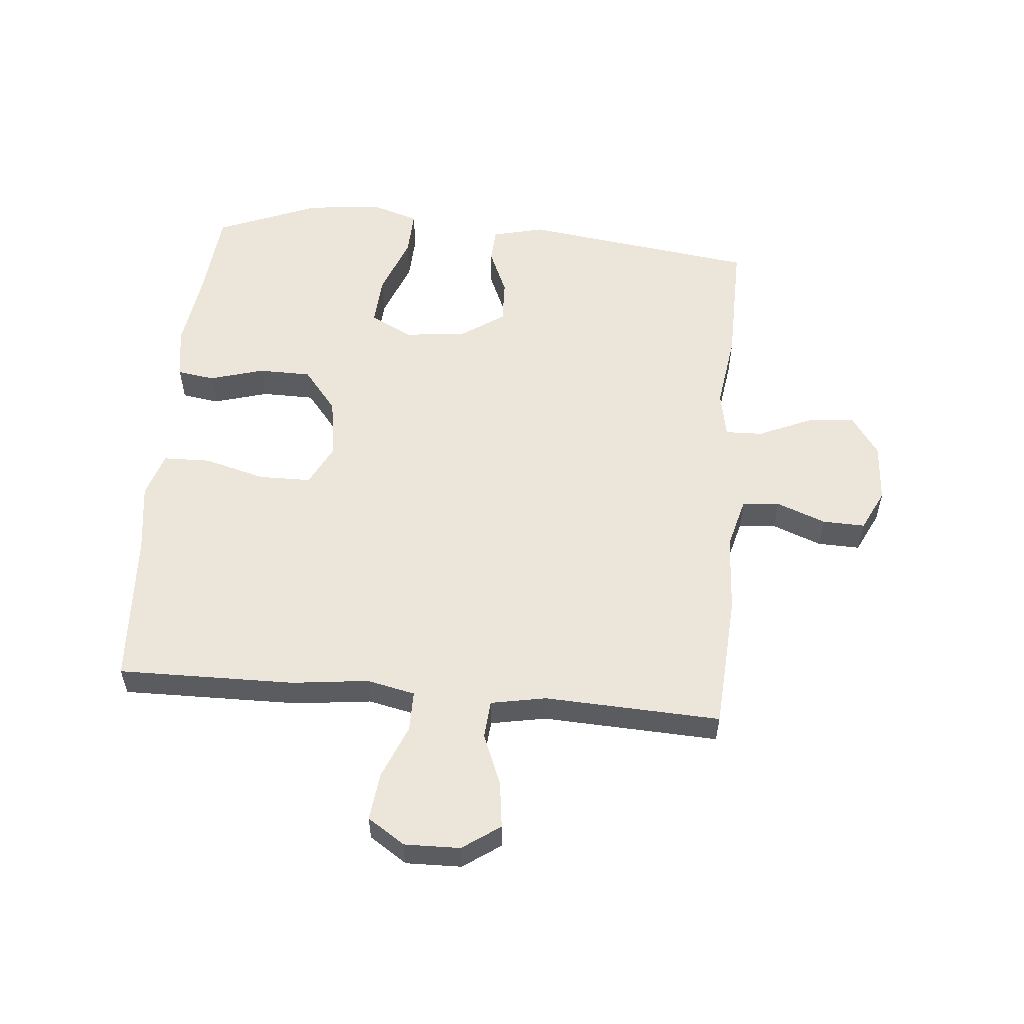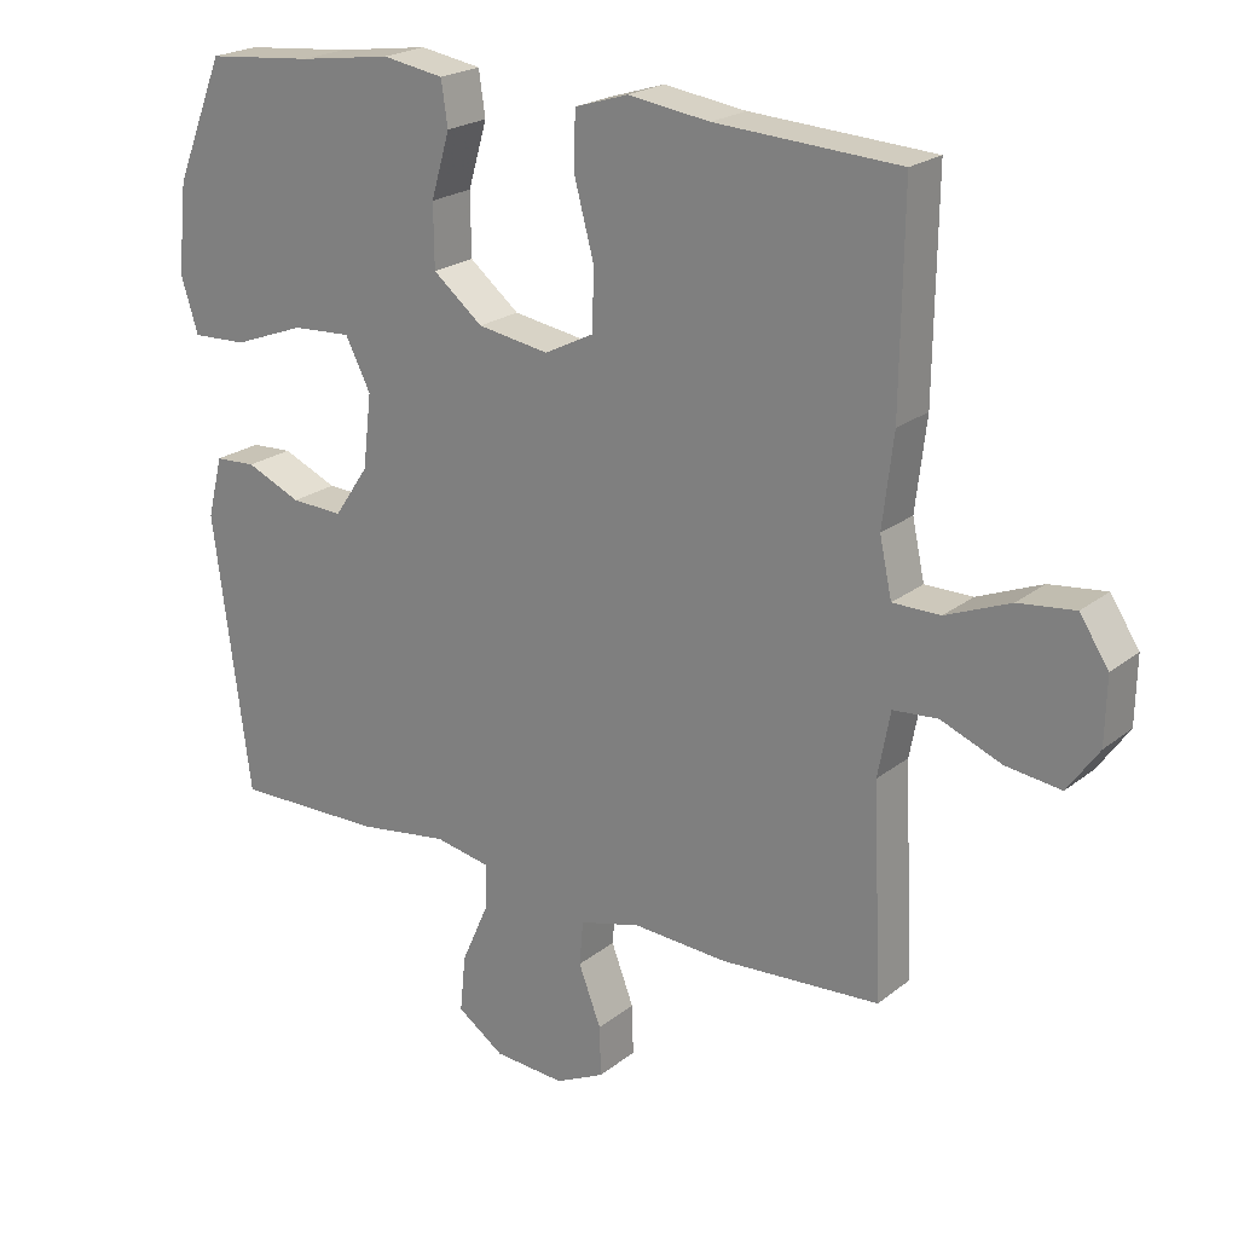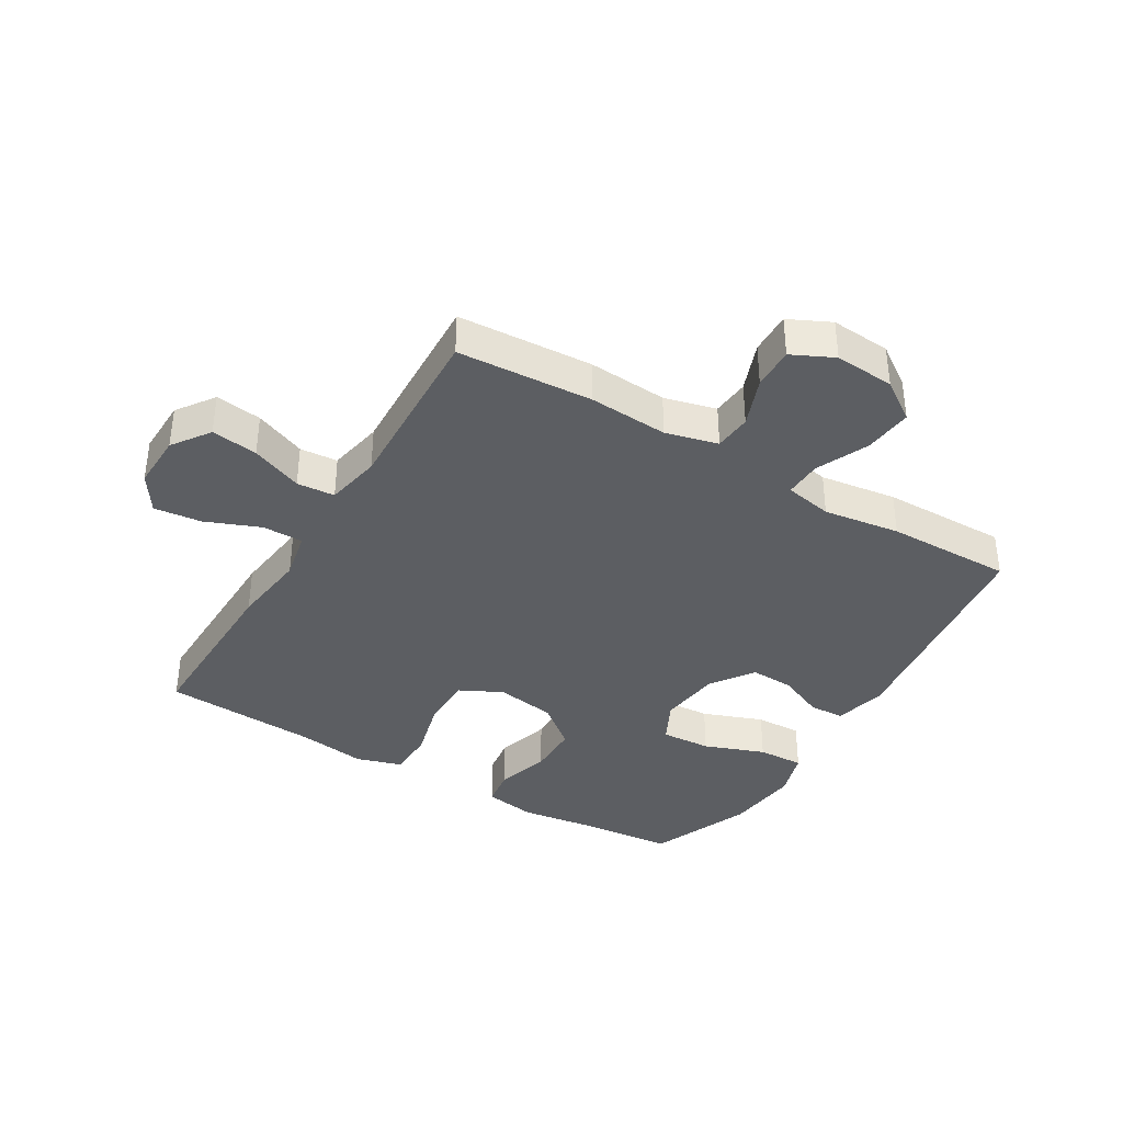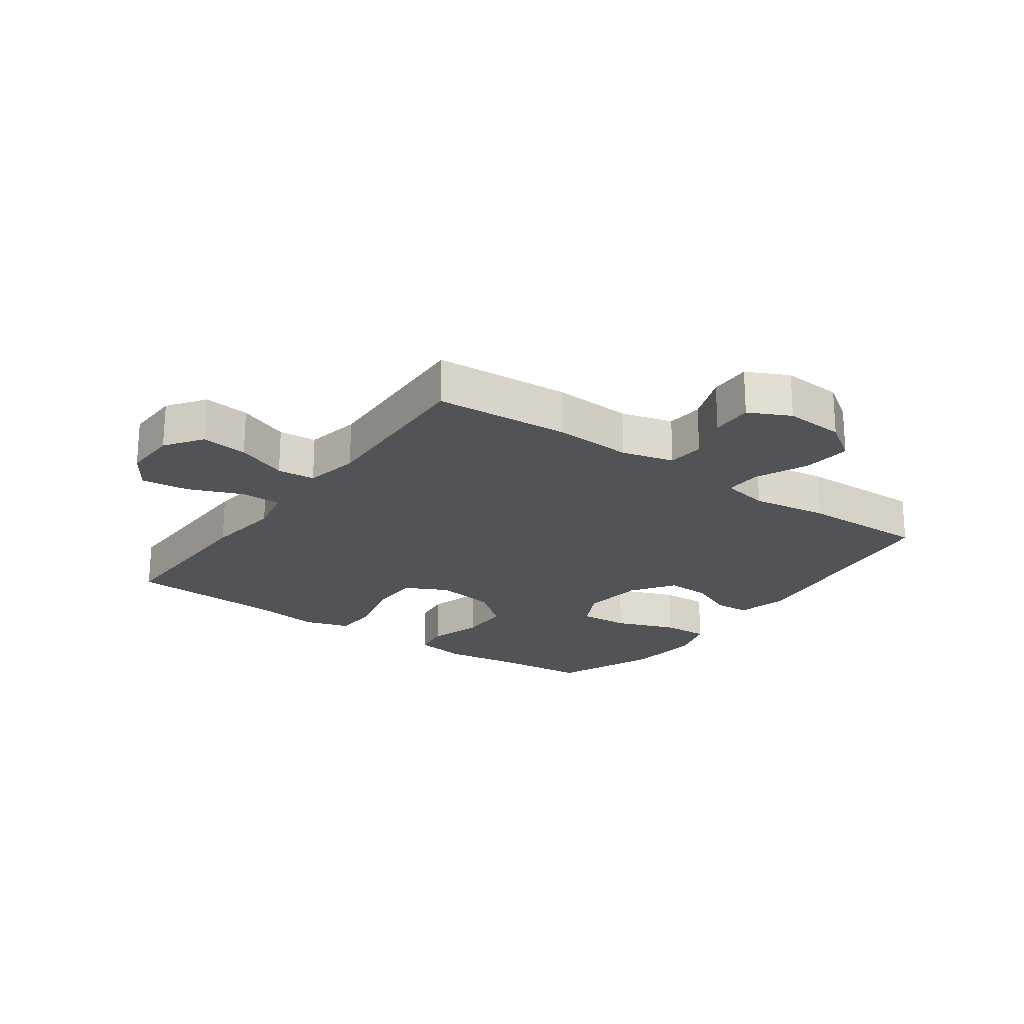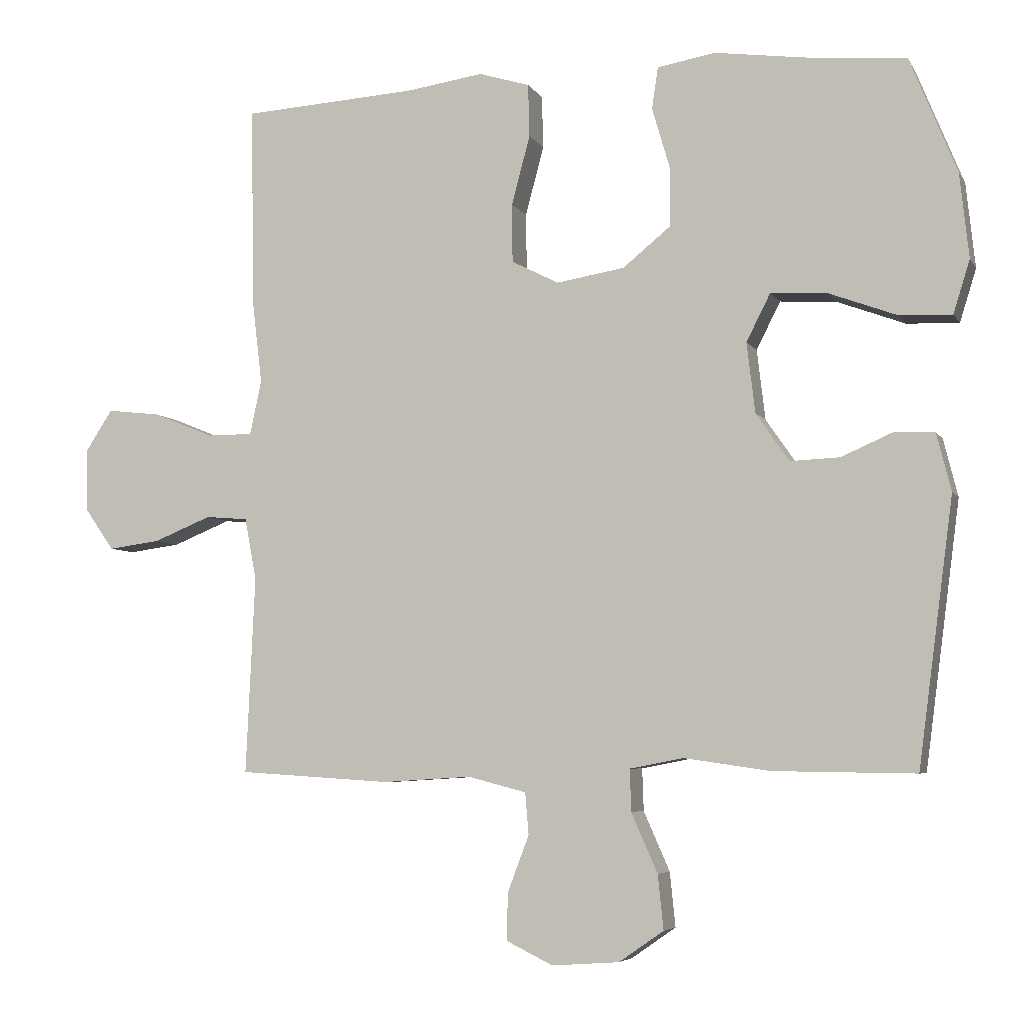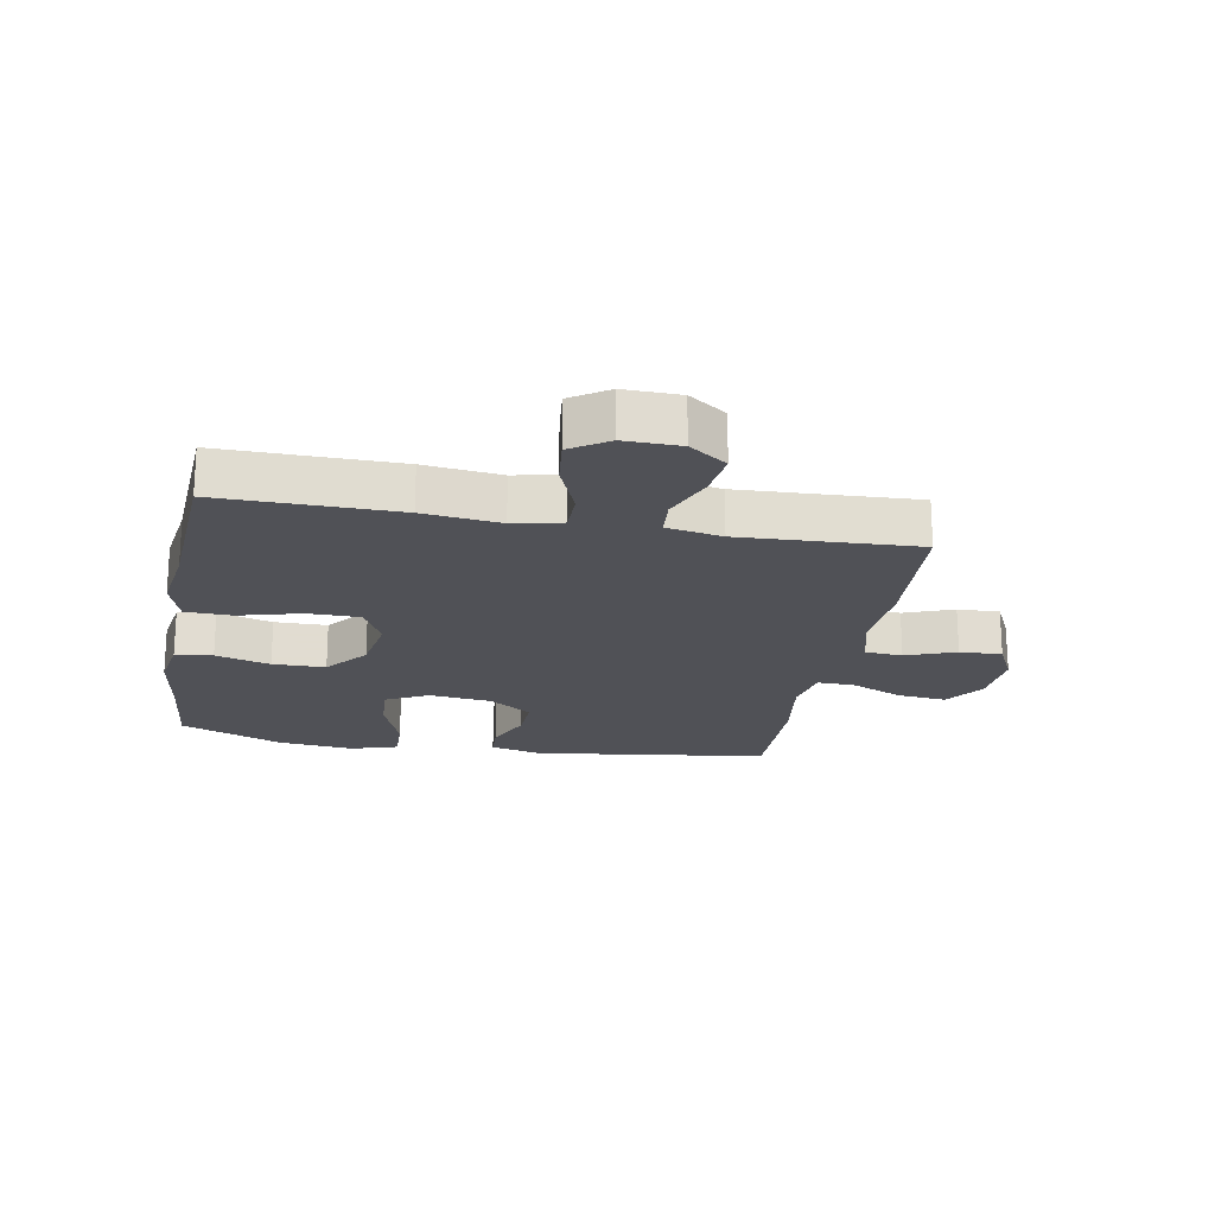
<metadata>
{"format":"obj","ext":"obj","renderer":"f3d","projection":"perspective","resolution":1024,"background":"white","views":[{"elev":55.5,"azim":95.2,"up":"+Y"},{"elev":21.8,"azim":36.5,"up":"+Z"},{"elev":-37.7,"azim":149.0,"up":"+Y"},{"elev":-21.8,"azim":144.5,"up":"+Y"},{"elev":-5.6,"azim":-162.4,"up":"+Z"},{"elev":-20.4,"azim":79.8,"up":"+Y"}]}
</metadata>
<code>
v 0.5 0.07 0.5
v 0.496 0.07 0.211
v 0.481 0.07 0.086
v 0.498 0.07 0.007
v 0.564 0.07 0.007
v 0.653 0.07 0.043
v 0.731 0.07 0.052
v 0.771 0.07 -0.009
v 0.769 0.07 -0.1
v 0.726 0.07 -0.161
v 0.65 0.07 -0.151
v 0.566 0.07 -0.117
v 0.504 0.07 -0.122
v 0.487 0.07 -0.212
v 0.5 0.07 -0.5
v 0.279 0.07 -0.514
v 0.149 0.07 -0.506
v 0.064 0.07 -0.528
v 0.059 0.07 -0.589
v 0.09 0.07 -0.67
v 0.092 0.07 -0.739
v 0.024 0.07 -0.772
v -0.074 0.07 -0.765
v -0.139 0.07 -0.72
v -0.131 0.07 -0.641
v -0.093 0.07 -0.555
v -0.091 0.07 -0.494
v -0.169 0.07 -0.479
v -0.294 0.07 -0.497
v -0.5 0.07 -0.5
v -0.551 0.07 -0.115
v -0.53 0.07 -0.031
v -0.473 0.07 -0.028
v -0.397 0.07 -0.061
v -0.325 0.07 -0.064
v -0.277 0.07 0.006
v -0.265 0.07 0.108
v -0.3 0.07 0.177
v -0.382 0.07 0.172
v -0.481 0.07 0.135
v -0.557 0.07 0.132
v -0.581 0.07 0.209
v -0.568 0.07 0.332
v -0.5 0.07 0.5
v -0.351 0.07 0.514
v -0.223 0.07 0.532
v -0.138 0.07 0.518
v -0.129 0.07 0.457
v -0.155 0.07 0.368
v -0.154 0.07 0.282
v -0.085 0.07 0.226
v 0.014 0.07 0.21
v 0.083 0.07 0.245
v 0.084 0.07 0.33
v 0.057 0.07 0.431
v 0.059 0.07 0.508
v 0.133 0.07 0.531
v 0.246 0.07 0.515
v 0.5 0 0.5
v 0.496 0 0.211
v 0.481 0 0.086
v 0.498 0 0.007
v 0.564 0 0.007
v 0.653 0 0.043
v 0.731 0 0.052
v 0.771 0 -0.009
v 0.769 0 -0.1
v 0.726 0 -0.161
v 0.65 0 -0.151
v 0.566 0 -0.117
v 0.504 0 -0.122
v 0.487 0 -0.212
v 0.5 0 -0.5
v 0.279 0 -0.514
v 0.149 0 -0.506
v 0.064 0 -0.528
v 0.059 0 -0.589
v 0.09 0 -0.67
v 0.092 0 -0.739
v 0.024 0 -0.772
v -0.074 0 -0.765
v -0.139 0 -0.72
v -0.131 0 -0.641
v -0.093 0 -0.555
v -0.091 0 -0.494
v -0.169 0 -0.479
v -0.294 0 -0.497
v -0.5 0 -0.5
v -0.551 0 -0.115
v -0.53 0 -0.031
v -0.473 0 -0.028
v -0.397 0 -0.061
v -0.325 0 -0.064
v -0.277 0 0.006
v -0.265 0 0.108
v -0.3 0 0.177
v -0.382 0 0.172
v -0.481 0 0.135
v -0.557 0 0.132
v -0.581 0 0.209
v -0.568 0 0.332
v -0.5 0 0.5
v -0.351 0 0.514
v -0.223 0 0.532
v -0.138 0 0.518
v -0.129 0 0.457
v -0.155 0 0.368
v -0.154 0 0.282
v -0.085 0 0.226
v 0.014 0 0.21
v 0.083 0 0.245
v 0.084 0 0.33
v 0.057 0 0.431
v 0.059 0 0.508
v 0.133 0 0.531
v 0.246 0 0.515
f 55 56 57 58
f 54 55 58 1
f 53 54 1 2
f 52 53 2 3
f 51 52 3 4
f 46 47 48 49
f 45 46 49 50
f 44 45 50
f 43 44 50 51
f 39 40 41 42
f 38 39 42 43
f 31 32 33 34
f 31 34 35
f 28 29 30 31
f 27 28 31 35
f 23 24 25 26
f 23 26 27
f 22 23 27
f 19 20 21 22
f 18 19 22 27
f 17 18 27 35
f 14 15 16 17
f 13 14 17 35
f 9 10 11 12
f 5 6 7 8
f 4 5 8 9
f 38 43 51 4
f 12 13 35 36
f 12 36 37
f 12 37 38
f 4 9 12 38
f 116 115 114 113
f 59 116 113 112
f 60 59 112 111
f 61 60 111 110
f 62 61 110 109
f 107 106 105 104
f 108 107 104 103
f 108 103 102
f 109 108 102 101
f 100 99 98 97
f 101 100 97 96
f 92 91 90 89
f 93 92 89
f 89 88 87 86
f 93 89 86 85
f 84 83 82 81
f 85 84 81
f 85 81 80
f 80 79 78 77
f 85 80 77 76
f 93 85 76 75
f 75 74 73 72
f 93 75 72 71
f 70 69 68 67
f 66 65 64 63
f 67 66 63 62
f 62 109 101 96
f 94 93 71 70
f 95 94 70
f 96 95 70
f 96 70 67 62
f 1 59 60 2
f 2 60 61 3
f 3 61 62 4
f 4 62 63 5
f 5 63 64 6
f 6 64 65 7
f 7 65 66 8
f 8 66 67 9
f 9 67 68 10
f 10 68 69 11
f 11 69 70 12
f 12 70 71 13
f 13 71 72 14
f 14 72 73 15
f 15 73 74 16
f 16 74 75 17
f 17 75 76 18
f 18 76 77 19
f 19 77 78 20
f 20 78 79 21
f 21 79 80 22
f 22 80 81 23
f 23 81 82 24
f 24 82 83 25
f 25 83 84 26
f 26 84 85 27
f 27 85 86 28
f 28 86 87 29
f 29 87 88 30
f 30 88 89 31
f 31 89 90 32
f 32 90 91 33
f 33 91 92 34
f 34 92 93 35
f 35 93 94 36
f 36 94 95 37
f 37 95 96 38
f 38 96 97 39
f 39 97 98 40
f 40 98 99 41
f 41 99 100 42
f 42 100 101 43
f 43 101 102 44
f 44 102 103 45
f 45 103 104 46
f 46 104 105 47
f 47 105 106 48
f 48 106 107 49
f 49 107 108 50
f 50 108 109 51
f 51 109 110 52
f 52 110 111 53
f 53 111 112 54
f 54 112 113 55
f 55 113 114 56
f 56 114 115 57
f 57 115 116 58
f 58 116 59 1

</code>
